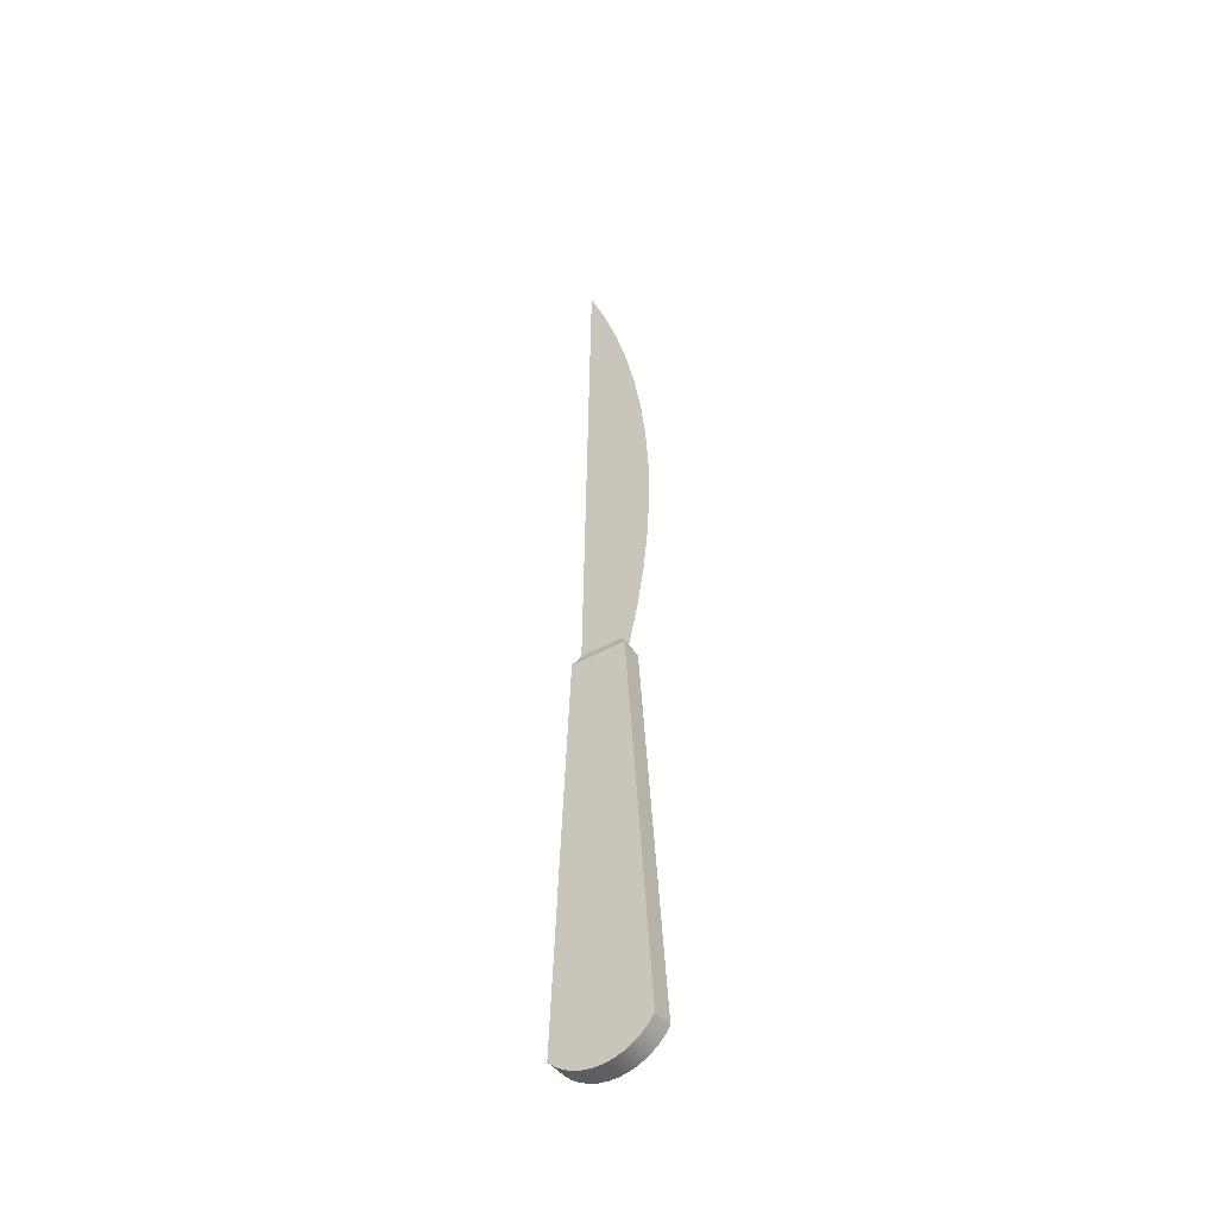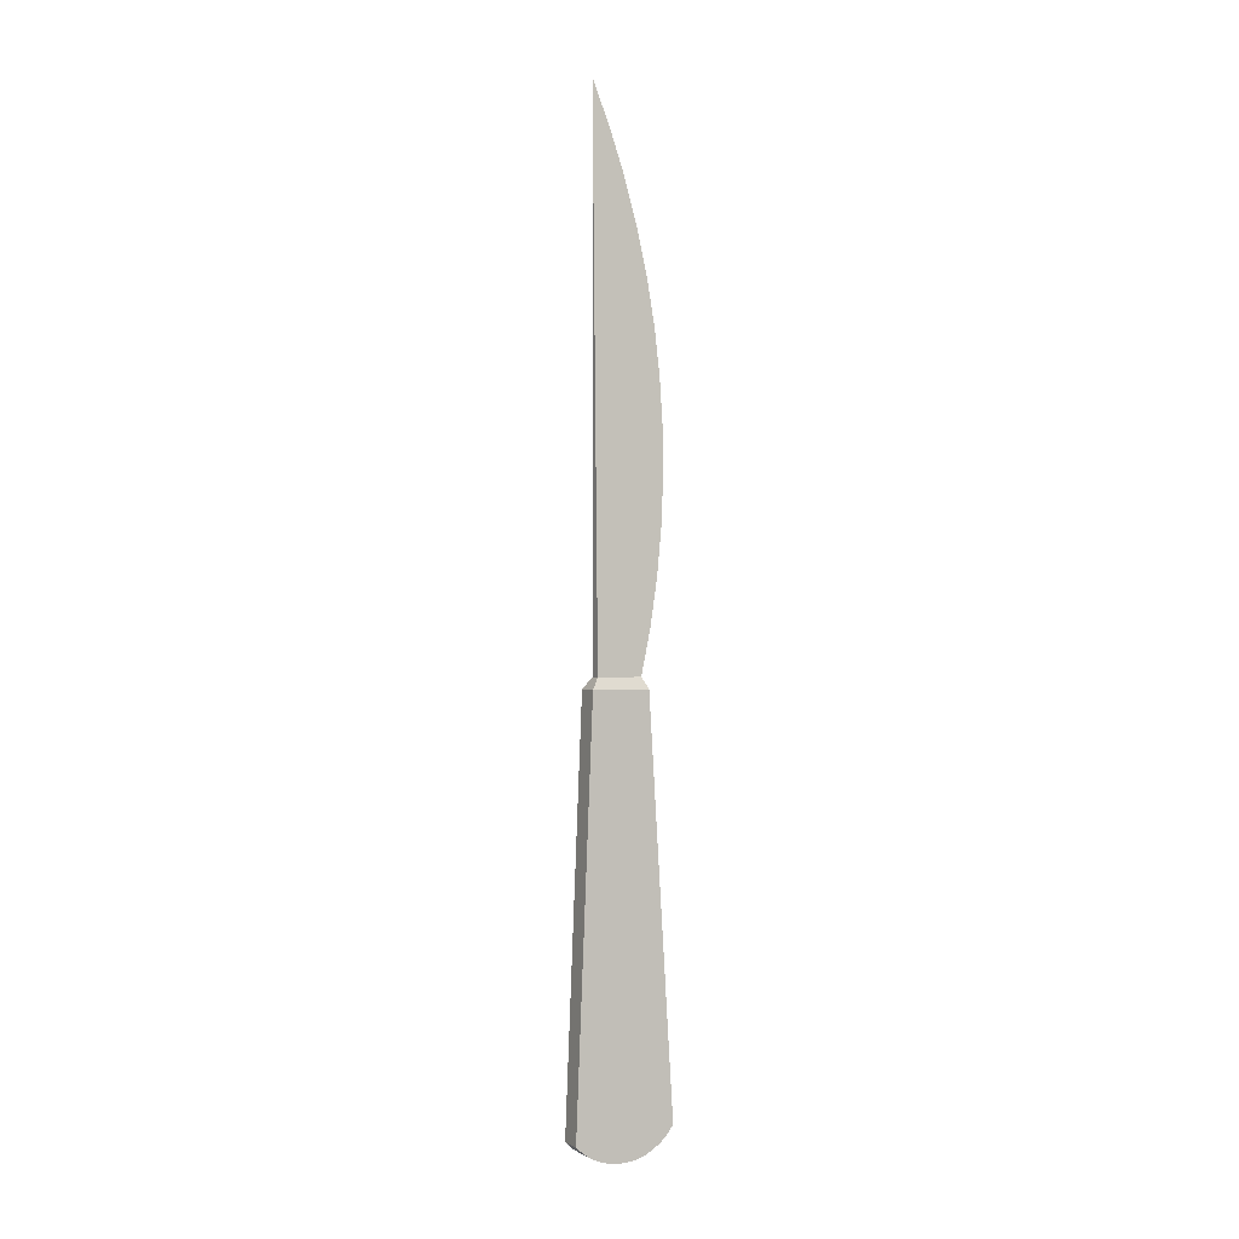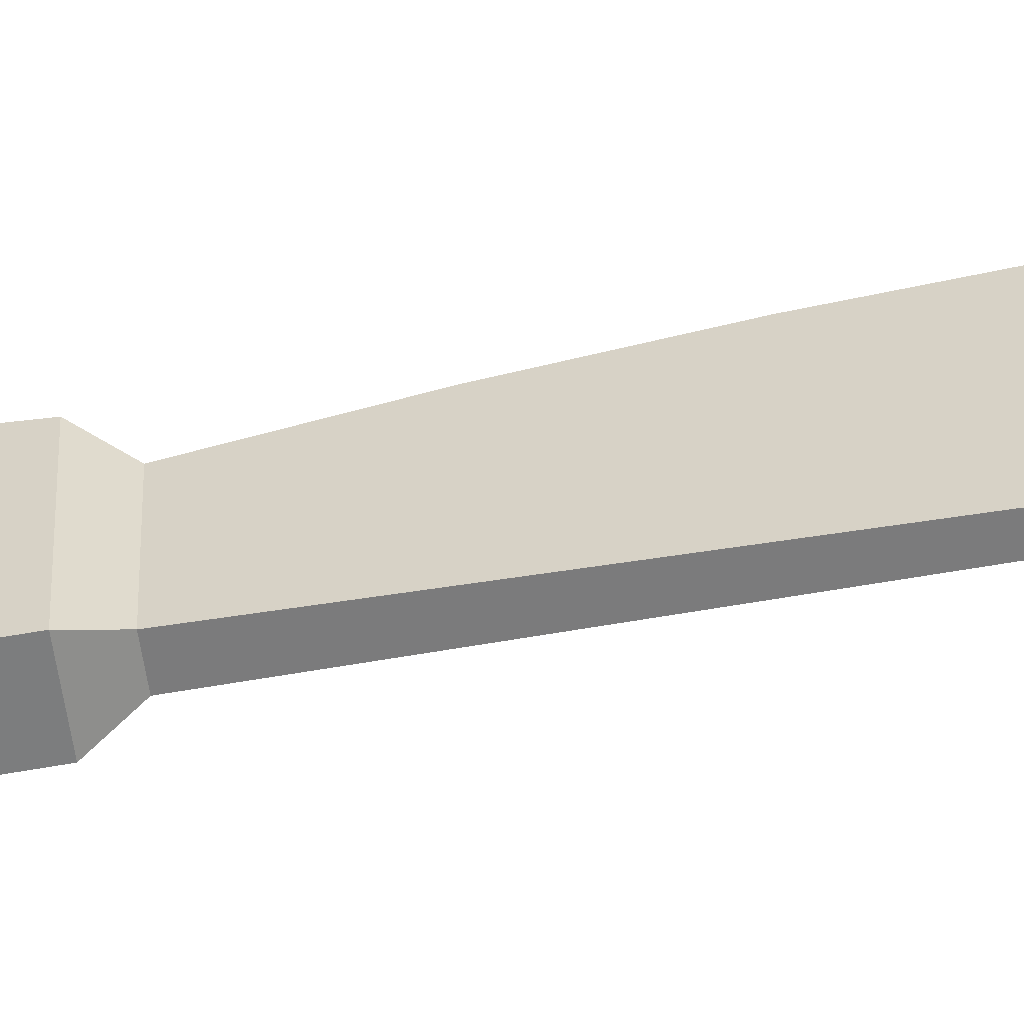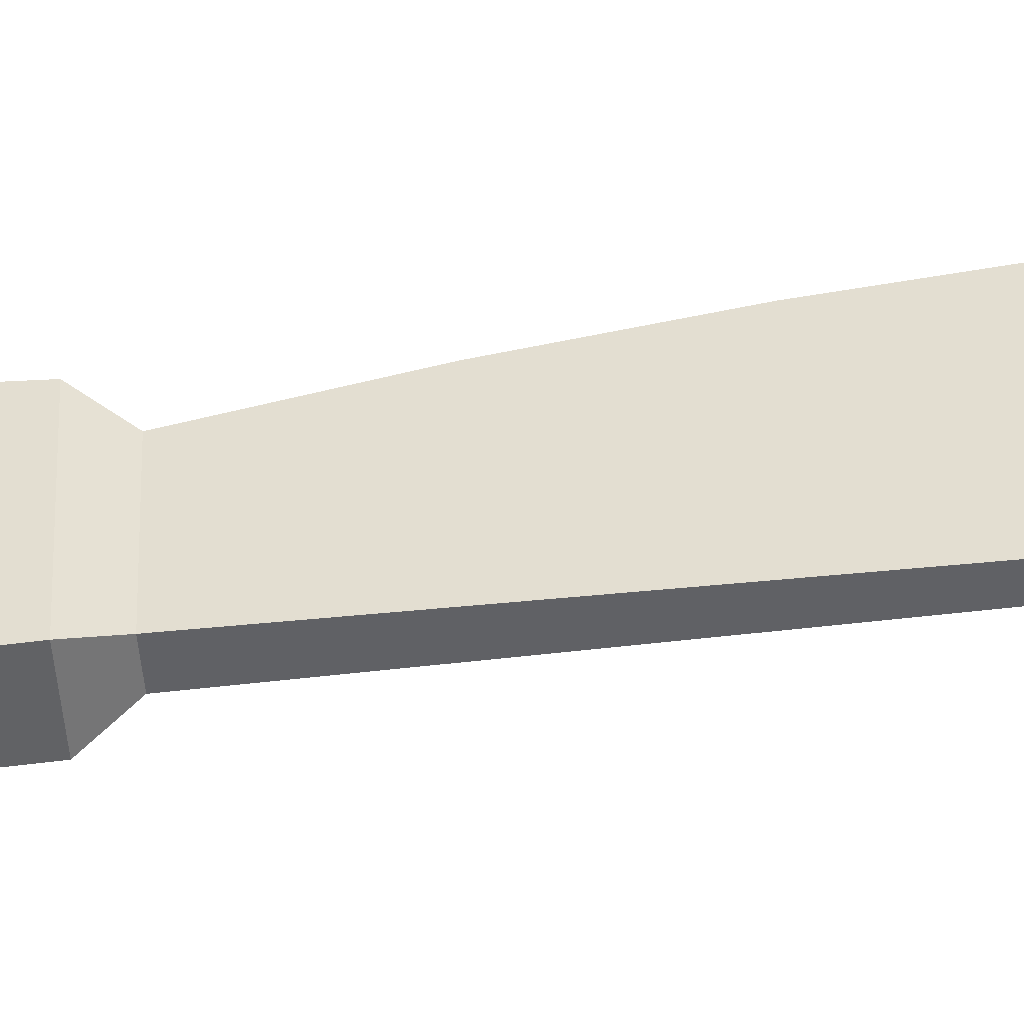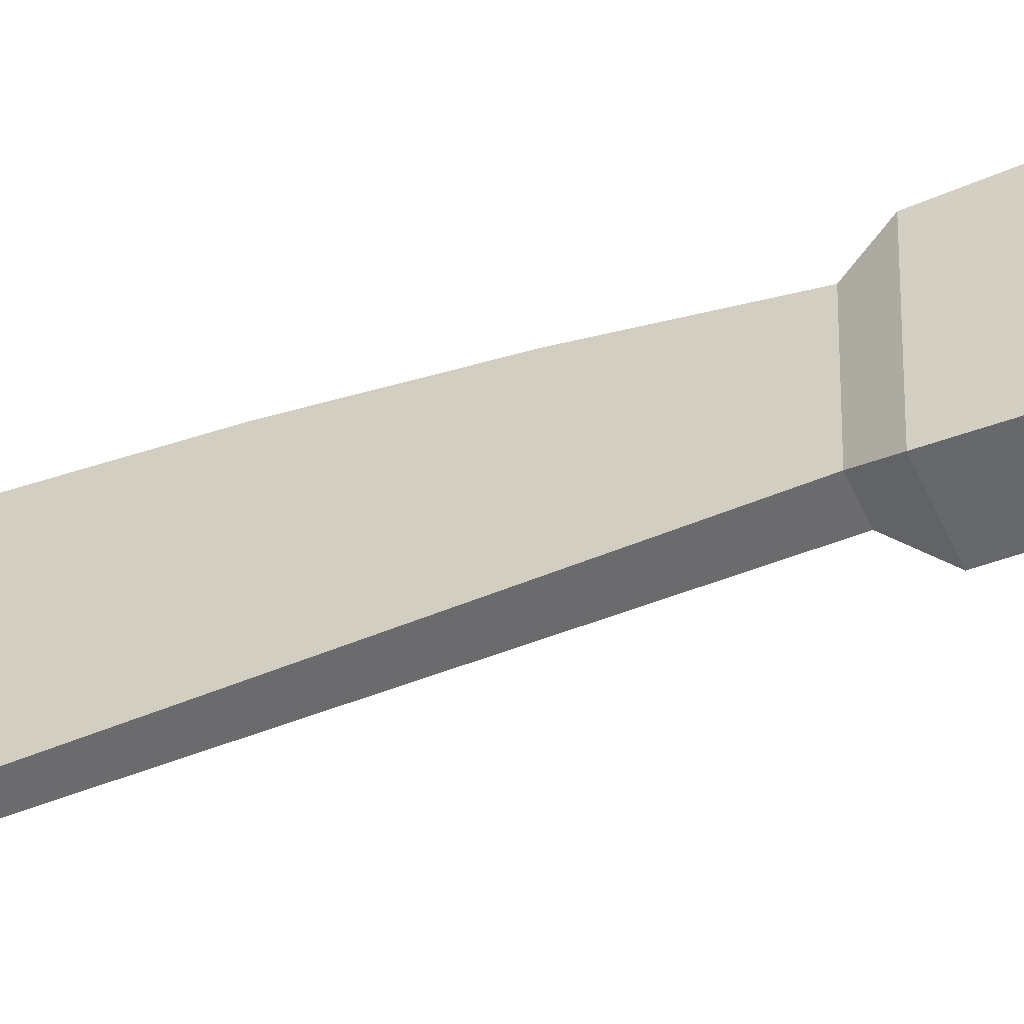
<metadata>
{"format":"obj","ext":"obj","renderer":"f3d","projection":"perspective","resolution":1024,"background":"white","views":[{"elev":-44.3,"azim":-56.5,"up":"+Y"},{"elev":-0.1,"azim":-117.4,"up":"+Y"},{"elev":-58.4,"azim":99.2,"up":"+Z"},{"elev":-50.1,"azim":96.3,"up":"+Z"},{"elev":-53.5,"azim":-67.5,"up":"+Z"}]}
</metadata>
<code>
v -0.01191 0.06624 0.01484
v 0.01055 -0.3372 0.04009
v 0.01055 0.06624 0.01484
v -0.01191 -0.3372 0.04009
v 0.01055 0.06624 -0.04296
v -0.01191 0.06624 -0.04296
v 0.01055 -0.345 0.03435
v 0.004103 0.07747 -0.03563
v 0.004103 0.07747 0.009285
v -0.01191 -0.345 0.03435
v -0.007127 0.07747 0.009285
v 0.01055 -0.3471 -0.06019
v 0.004103 0.6277 -0.03563
v -0.01191 -0.3471 -0.06019
v -0.007127 0.07747 -0.03563
v 0.01055 -0.3518 0.02748
v 0.004103 0.1232 0.01924
v -0.01191 -0.3518 0.02748
v 0.01055 -0.3537 -0.05303
v -0.01191 -0.3537 -0.05303
v -0.006216 0.1232 0.01924
v 0.004103 0.1694 0.02672
v 0.01055 -0.3575 0.01967
v -0.005291 0.1694 0.02672
v 0.004103 0.216 0.03171
v -0.01191 -0.3575 0.01967
v 0.01055 -0.359 -0.04496
v -0.01191 -0.359 -0.04496
v -0.004356 0.216 0.03171
v 0.004103 0.2627 0.03419
v 0.01055 -0.362 0.01108
v -0.003413 0.2627 0.03419
v 0.004103 0.3095 0.03415
v -0.01191 -0.362 0.01108
v 0.01055 -0.3631 -0.03618
v -0.01191 -0.3631 -0.03618
v -0.002464 0.3095 0.03416
v 0.004103 0.3562 0.03159
v 0.01055 -0.3651 0.001917
v -0.001512 0.3562 0.0316
v 0.004103 0.4028 0.02653
v -0.01191 -0.3651 0.001917
v 0.01055 -0.3658 -0.02689
v -0.01191 -0.3658 -0.02689
v -0.00056 0.4028 0.02654
v 0.004103 0.449 0.01898
v 0.01055 -0.3668 -0.007613
v 0.000389 0.449 0.01899
v 0.004103 0.4947 0.008953
v -0.01191 -0.3668 -0.007613
v 0.01055 -0.367 -0.01729
v -0.01191 -0.367 -0.01729
v 0.001332 0.4947 0.00896
v 0.004103 0.5398 -0.003516
v 0.002267 0.5398 -0.003511
v 0.004103 0.5842 -0.01839
v 0.003192 0.5842 -0.01839
v 0.004103 0.06624 0.009285
v -0.007127 0.06624 0.009285
v 0.004103 0.06624 -0.03563
v -0.007127 0.06624 -0.03563
g mesh1_mesh1-geometry
f 1 2 3
f 2 1 4
f 2 5 3
f 6 4 1
f 4 7 2
f 7 5 2
f 8 3 5
f 3 8 9
f 6 10 4
f 11 6 1
f 7 4 10
f 7 12 5
f 6 8 5
f 13 9 8
f 14 10 6
f 6 11 15
f 10 16 7
f 16 12 7
f 14 5 12
f 8 6 15
f 5 14 6
f 13 15 11
f 9 13 17
f 15 13 8
f 14 18 10
f 16 10 18
f 16 19 12
f 12 20 14
f 21 13 11
f 17 13 22
f 20 18 14
f 18 23 16
f 23 19 16
f 20 12 19
f 13 21 24
f 22 13 25
f 20 26 18
f 23 18 26
f 23 27 19
f 19 28 20
f 13 24 29
f 25 13 30
f 28 26 20
f 26 31 23
f 31 27 23
f 28 19 27
f 13 29 32
f 30 13 33
f 28 34 26
f 31 26 34
f 31 35 27
f 27 36 28
f 13 32 37
f 33 13 38
f 36 34 28
f 34 39 31
f 39 35 31
f 36 27 35
f 13 37 40
f 38 13 41
f 36 42 34
f 39 34 42
f 39 43 35
f 35 44 36
f 13 40 45
f 41 13 46
f 44 42 36
f 42 47 39
f 47 43 39
f 44 35 43
f 13 45 48
f 46 13 49
f 44 50 42
f 47 42 50
f 43 47 51
f 43 52 44
f 13 48 53
f 49 13 54
f 50 44 52
f 50 51 47
f 52 43 51
f 13 53 55
f 54 13 56
f 51 50 52
f 13 55 57
g mesh1_mesh1-geometry
f 3 2 1
f 4 1 2
f 3 5 2
f 3 58 1
f 1 58 3
f 9 1 3
f 3 1 9
f 1 4 6
f 2 7 4
f 2 5 7
f 58 3 5
f 5 3 58
f 5 3 8
f 59 1 58
f 58 1 59
f 1 9 11
f 11 9 1
f 9 8 3
f 4 10 6
f 1 59 6
f 6 59 1
f 1 6 11
f 10 4 7
f 5 12 7
f 58 5 60
f 60 5 58
f 5 8 6
f 58 11 59
f 59 11 58
f 9 15 11
f 11 15 9
f 11 58 9
f 9 58 11
f 58 8 9
f 9 8 58
f 8 9 13
f 15 9 8
f 8 9 15
f 6 10 14
f 6 59 61
f 61 59 6
f 15 11 6
f 7 16 10
f 7 12 16
f 12 5 14
f 60 5 61
f 61 5 60
f 8 58 60
f 60 58 8
f 15 6 8
f 6 61 5
f 5 61 6
f 6 14 5
f 11 61 59
f 59 61 11
f 11 15 13
f 61 11 15
f 15 11 61
f 17 13 9
f 8 13 15
f 8 61 15
f 15 61 8
f 10 18 14
f 18 10 16
f 12 19 16
f 14 20 12
f 61 8 60
f 60 8 61
f 11 13 21
f 22 13 17
f 14 18 20
f 16 23 18
f 16 19 23
f 19 12 20
f 24 21 13
f 25 13 22
f 18 26 20
f 26 18 23
f 19 27 23
f 20 28 19
f 29 24 13
f 30 13 25
f 20 26 28
f 23 31 26
f 23 27 31
f 27 19 28
f 32 29 13
f 33 13 30
f 26 34 28
f 34 26 31
f 27 35 31
f 28 36 27
f 37 32 13
f 38 13 33
f 28 34 36
f 31 39 34
f 31 35 39
f 35 27 36
f 40 37 13
f 41 13 38
f 34 42 36
f 42 34 39
f 35 43 39
f 36 44 35
f 45 40 13
f 46 13 41
f 36 42 44
f 39 47 42
f 39 43 47
f 43 35 44
f 48 45 13
f 49 13 46
f 42 50 44
f 50 42 47
f 51 47 43
f 44 52 43
f 53 48 13
f 54 13 49
f 52 44 50
f 47 51 50
f 51 43 52
f 55 53 13
f 56 13 54
f 52 50 51
f 57 55 13
g mesh2_mesh2-geometry
l 59 11
l 59 61
l 58 59
l 1 11
l 9 11
l 61 15
l 61 60
l 58 9
l 60 58
l 3 9
l 60 8

</code>
